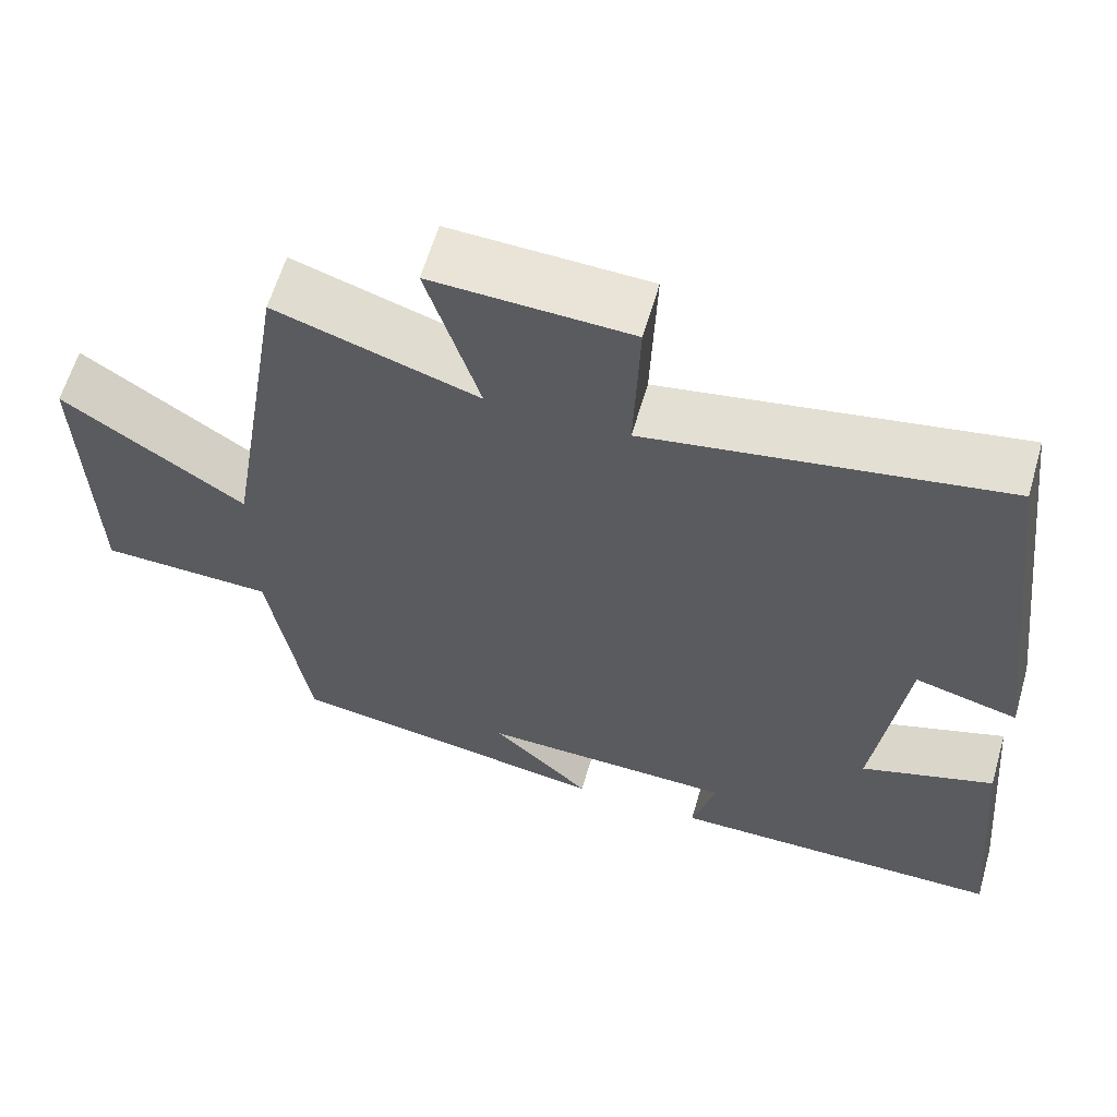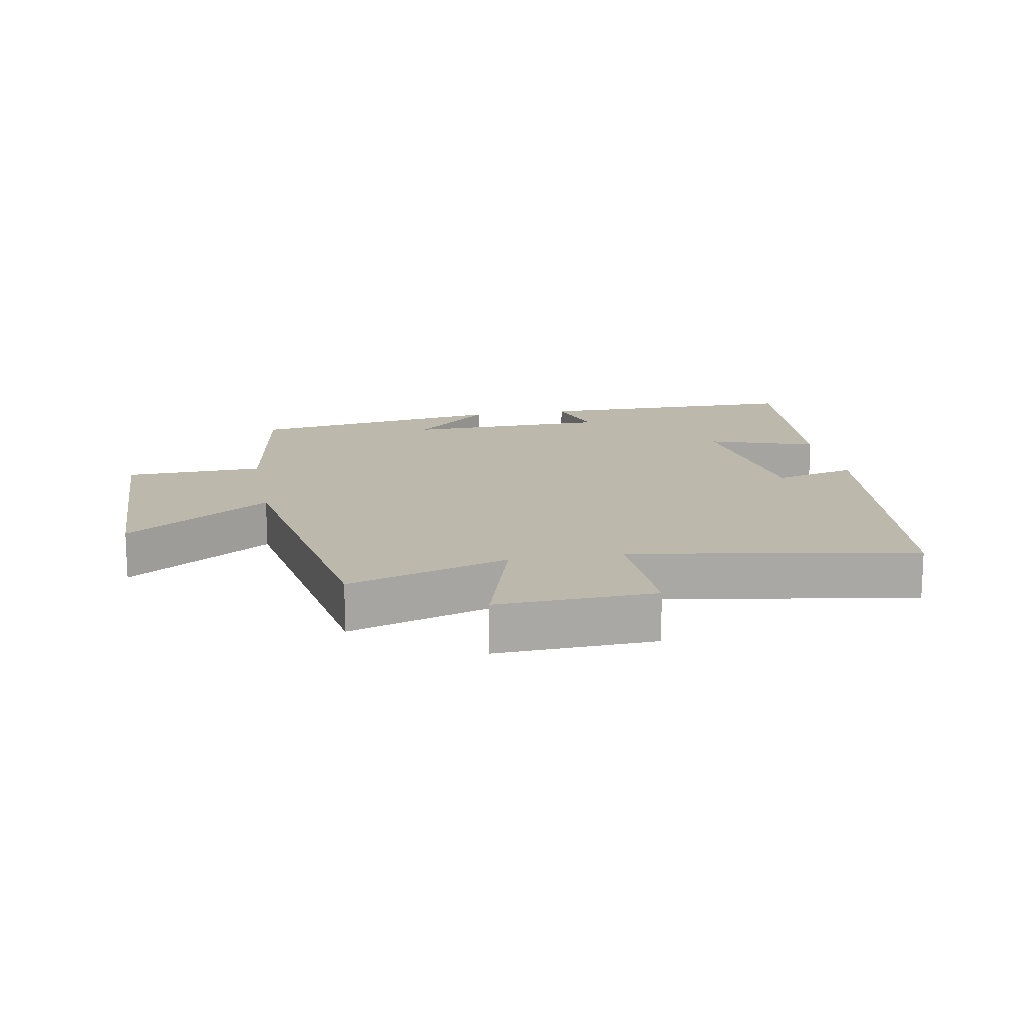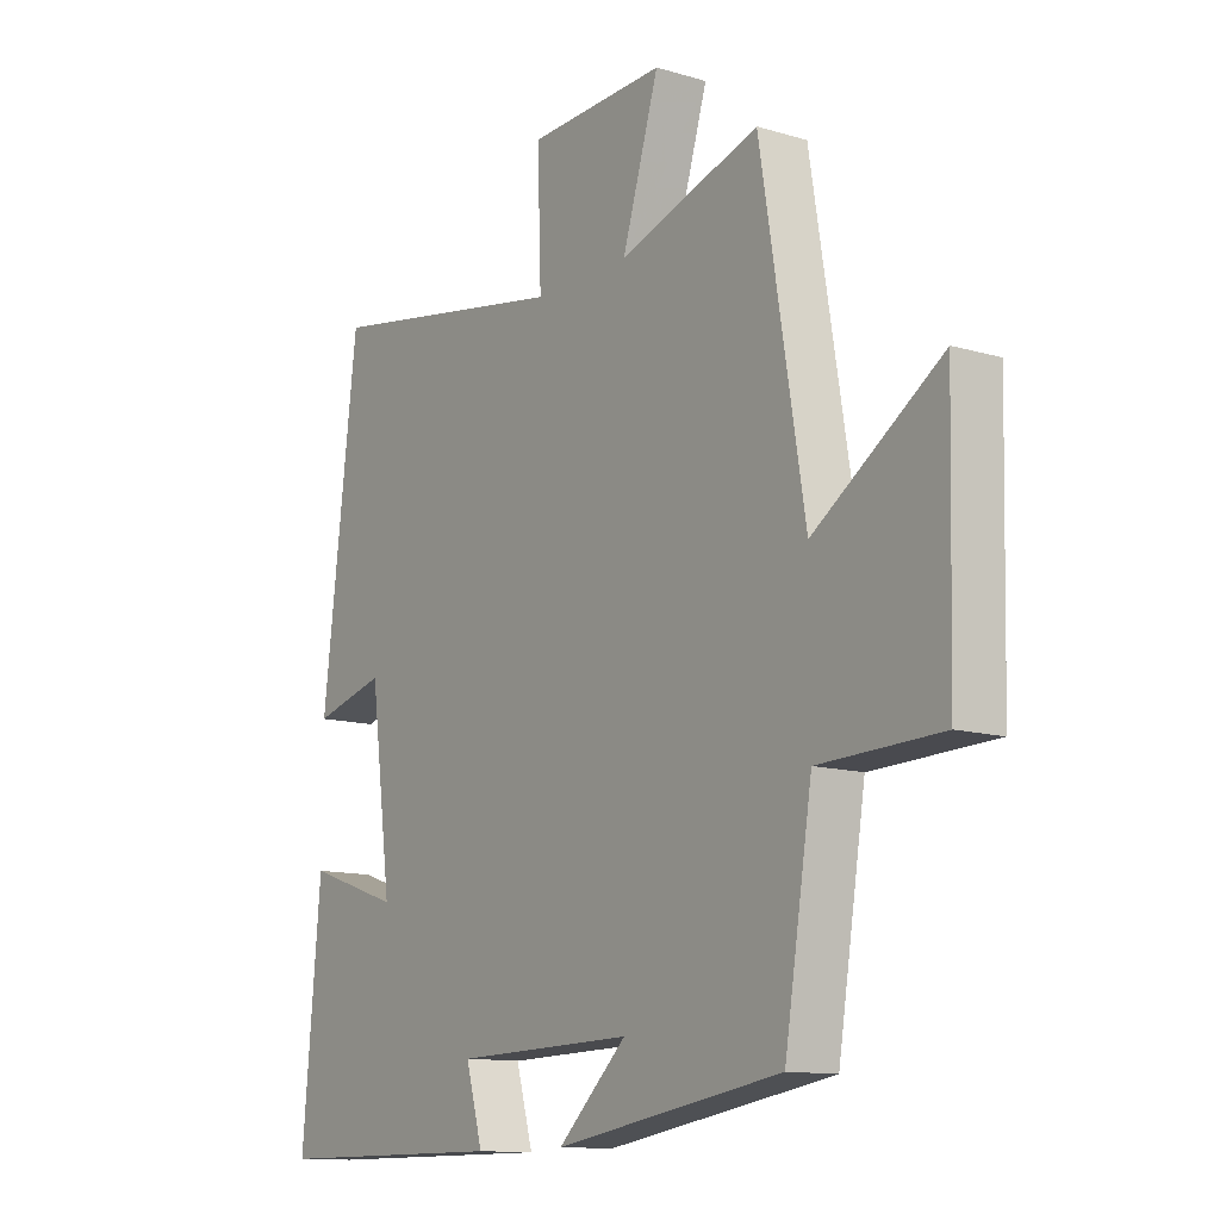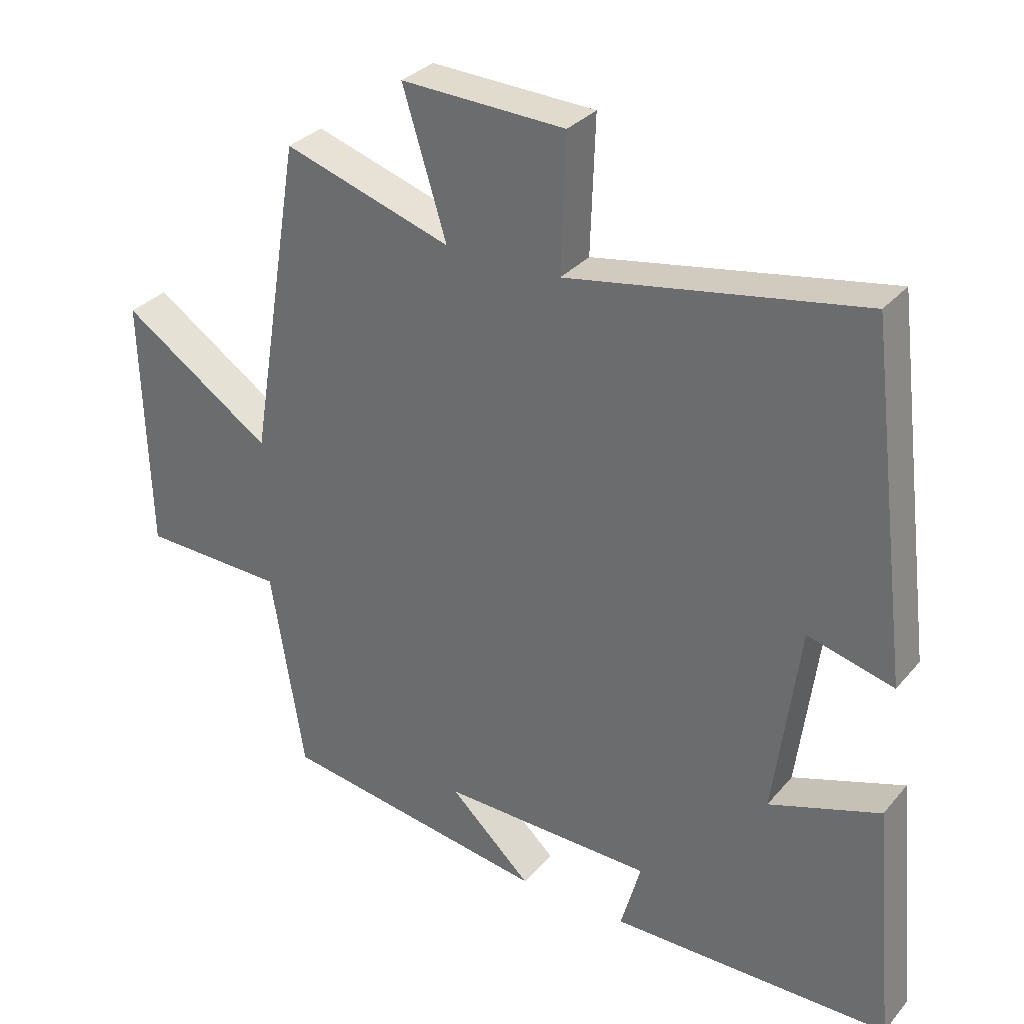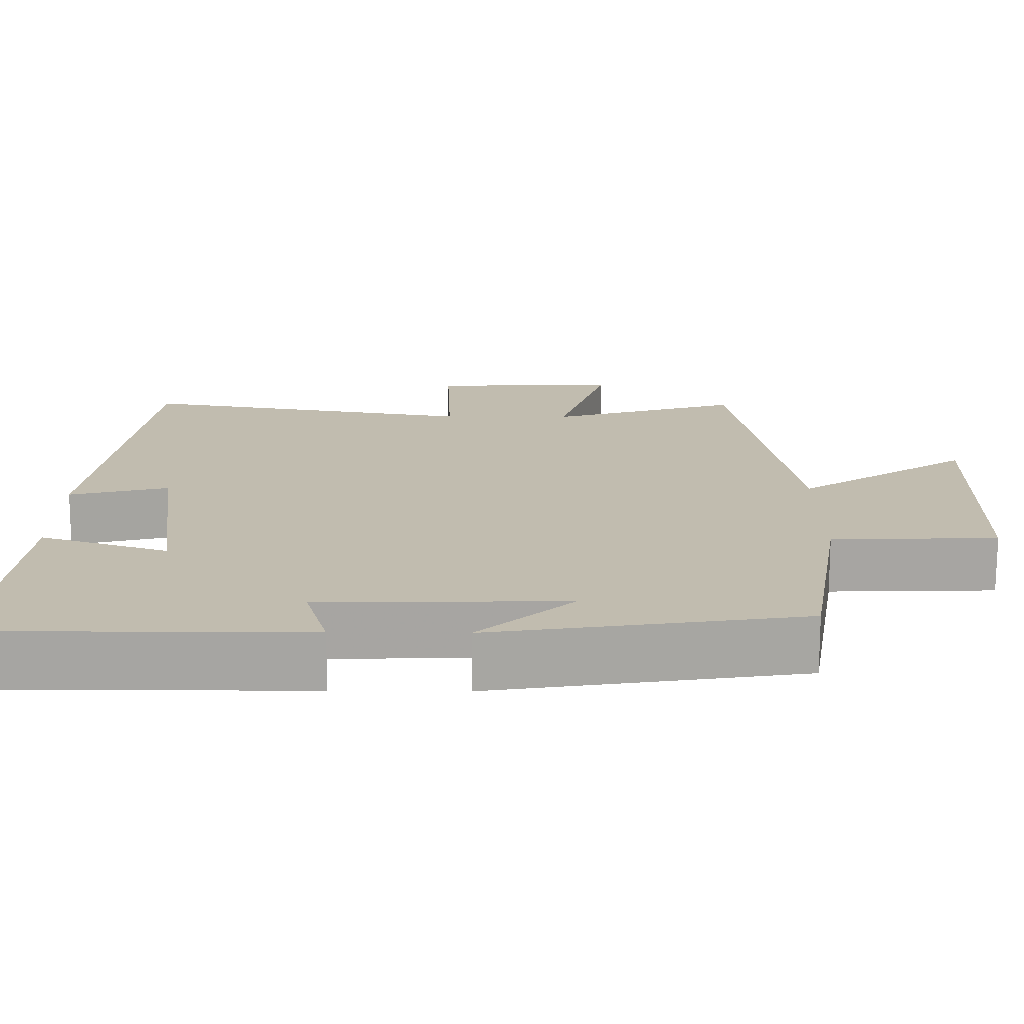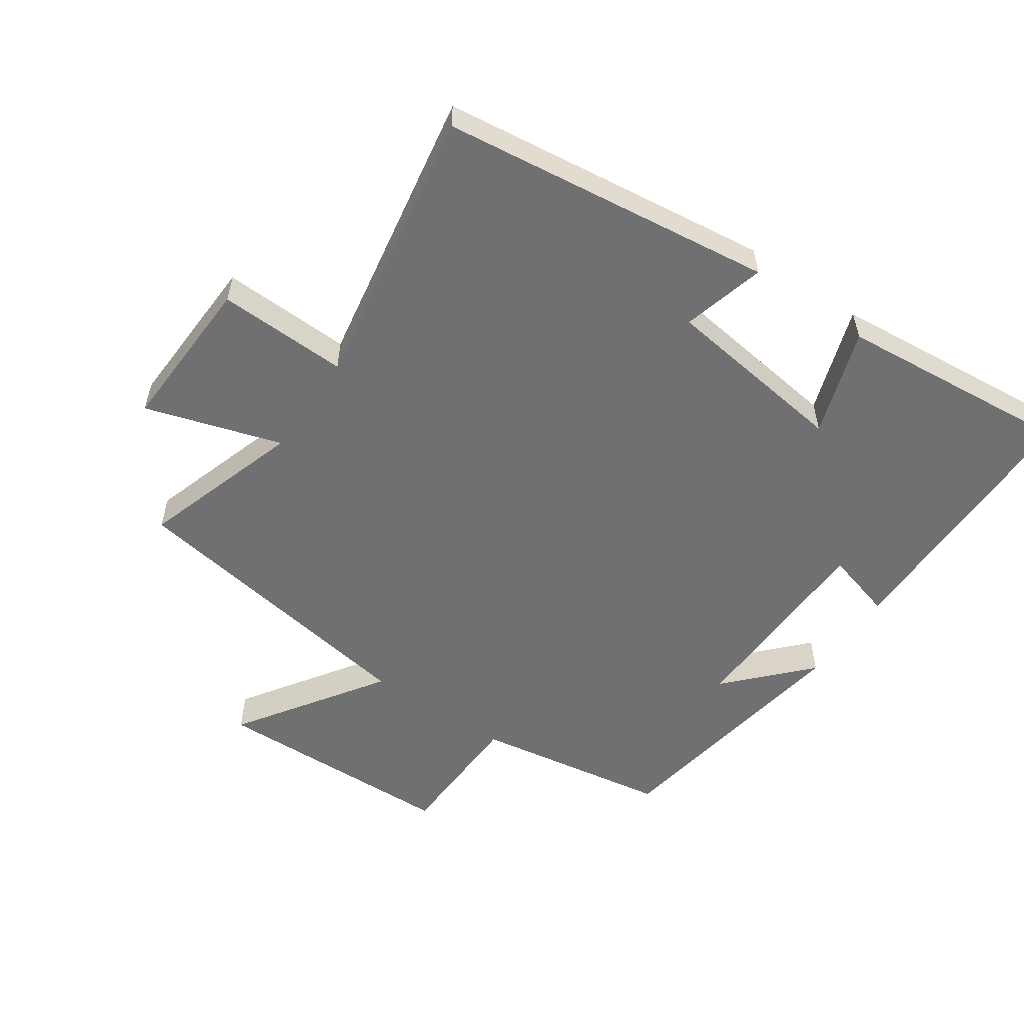
<metadata>
{"format":"obj","ext":"obj","renderer":"f3d","projection":"perspective","resolution":1024,"background":"white","views":[{"elev":61.3,"azim":16.2,"up":"+Z"},{"elev":14.9,"azim":-10.4,"up":"+Y"},{"elev":-12.2,"azim":-125.1,"up":"+Z"},{"elev":31.5,"azim":32.9,"up":"+Z"},{"elev":-73.7,"azim":179.8,"up":"+Z"},{"elev":-55.0,"azim":55.6,"up":"+Y"}]}
</metadata>
<code>
v 0.437 0.07 0.576
v 0.5 0.07 0.062
v 0.372 0.07 0.096
v 0.334 0.07 -0.192
v 0.5 0.07 -0.136
v 0.533 0.07 -0.499
v 0.114 0.07 -0.5
v 0.144 0.07 -0.393
v -0.172 0.07 -0.385
v -0.05 0.07 -0.5
v -0.451 0.07 -0.436
v -0.5 0.07 -0.132
v -0.714 0.07 -0.125
v -0.724 0.07 0.255
v -0.5 0.07 0.104
v -0.422 0.07 0.58
v -0.173 0.07 0.5
v -0.238 0.07 0.711
v 0.006 0.07 0.701
v -0.001 0.07 0.5
v 0.437 0 0.576
v 0.5 0 0.062
v 0.372 0 0.096
v 0.334 0 -0.192
v 0.5 0 -0.136
v 0.533 0 -0.499
v 0.114 0 -0.5
v 0.144 0 -0.393
v -0.172 0 -0.385
v -0.05 0 -0.5
v -0.451 0 -0.436
v -0.5 0 -0.132
v -0.714 0 -0.125
v -0.724 0 0.255
v -0.5 0 0.104
v -0.422 0 0.58
v -0.173 0 0.5
v -0.238 0 0.711
v 0.006 0 0.701
v -0.001 0 0.5
f 17 18 19 20
f 15 16 17
f 15 17 20
f 12 13 14 15
f 9 10 11 12
f 8 9 12 15
f 5 6 7 8
f 4 5 8
f 3 4 8 15
f 20 1 2 3
f 3 15 20
f 40 39 38 37
f 37 36 35
f 40 37 35
f 35 34 33 32
f 32 31 30 29
f 35 32 29 28
f 28 27 26 25
f 28 25 24
f 35 28 24 23
f 23 22 21 40
f 40 35 23
f 1 21 22 2
f 2 22 23 3
f 3 23 24 4
f 4 24 25 5
f 5 25 26 6
f 6 26 27 7
f 7 27 28 8
f 8 28 29 9
f 9 29 30 10
f 10 30 31 11
f 11 31 32 12
f 12 32 33 13
f 13 33 34 14
f 14 34 35 15
f 15 35 36 16
f 16 36 37 17
f 17 37 38 18
f 18 38 39 19
f 19 39 40 20
f 20 40 21 1

</code>
